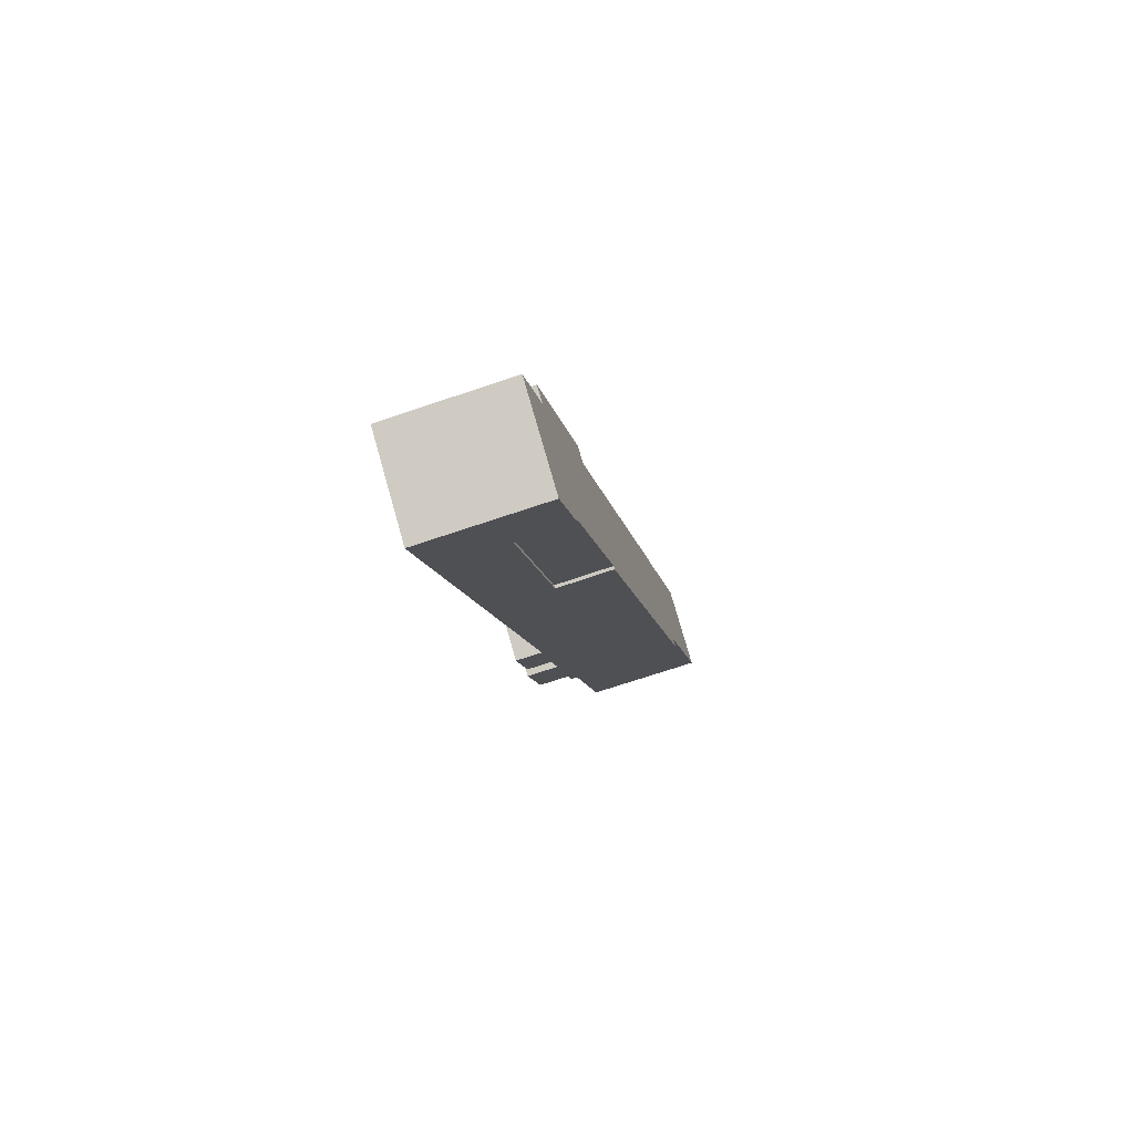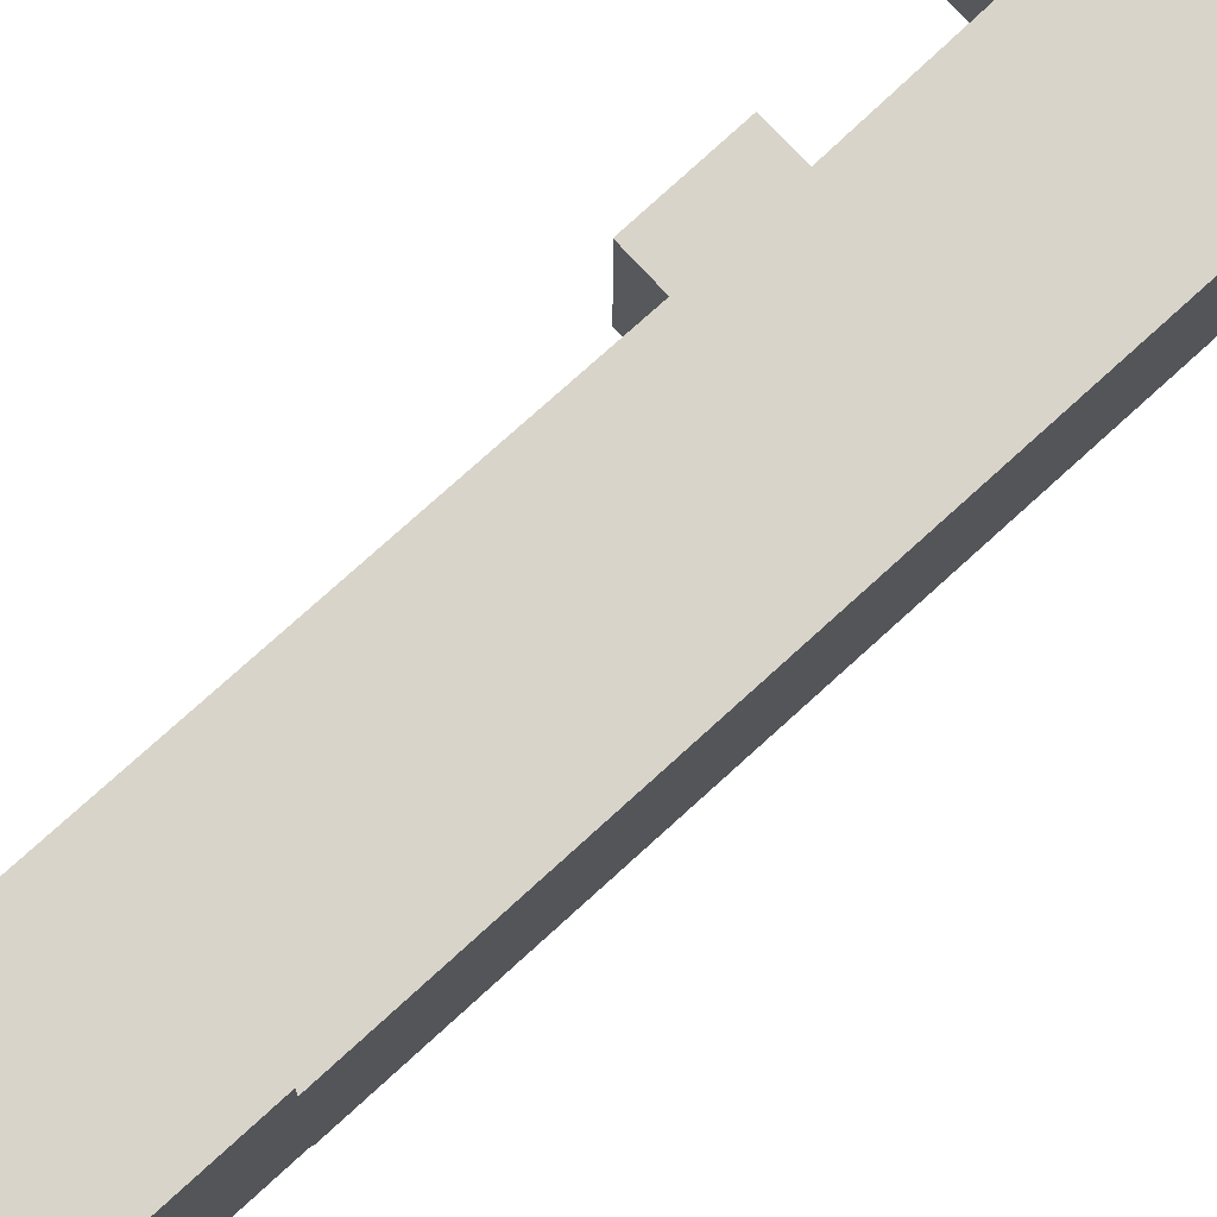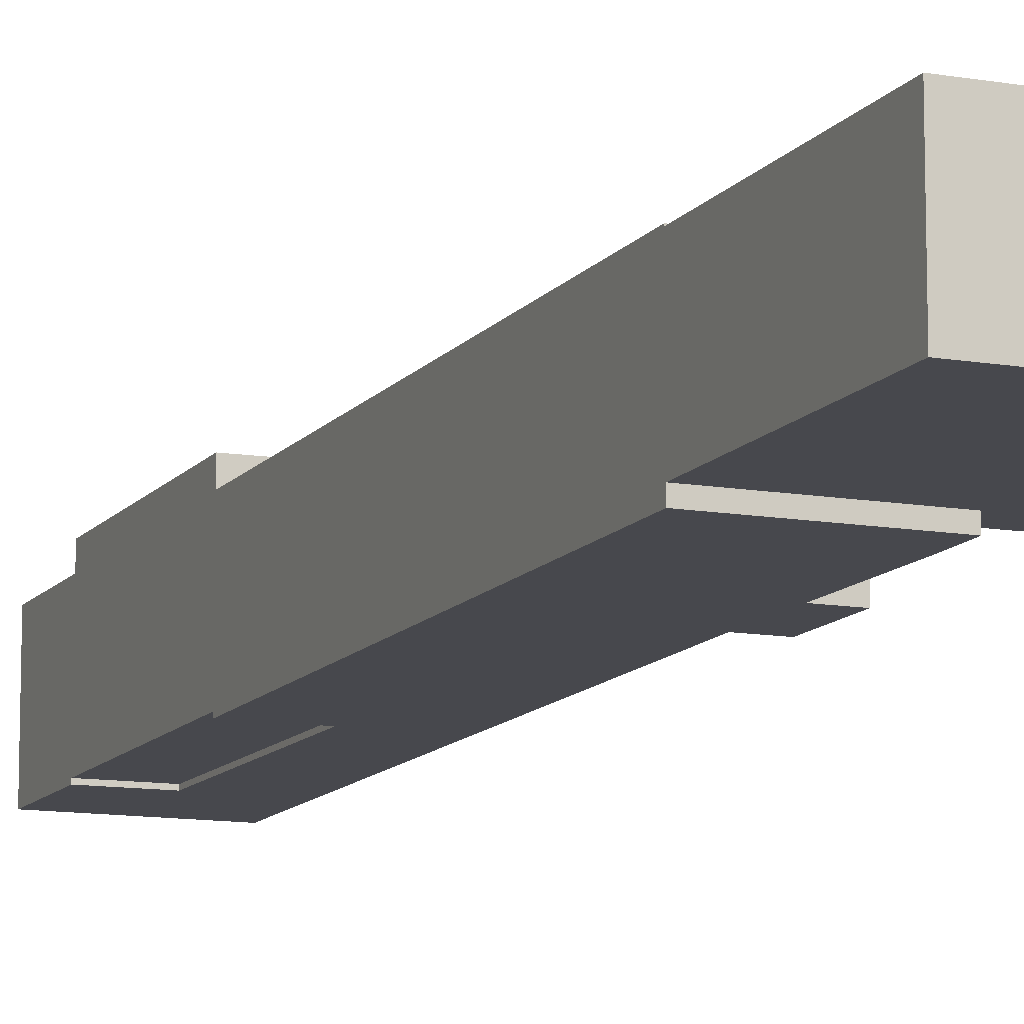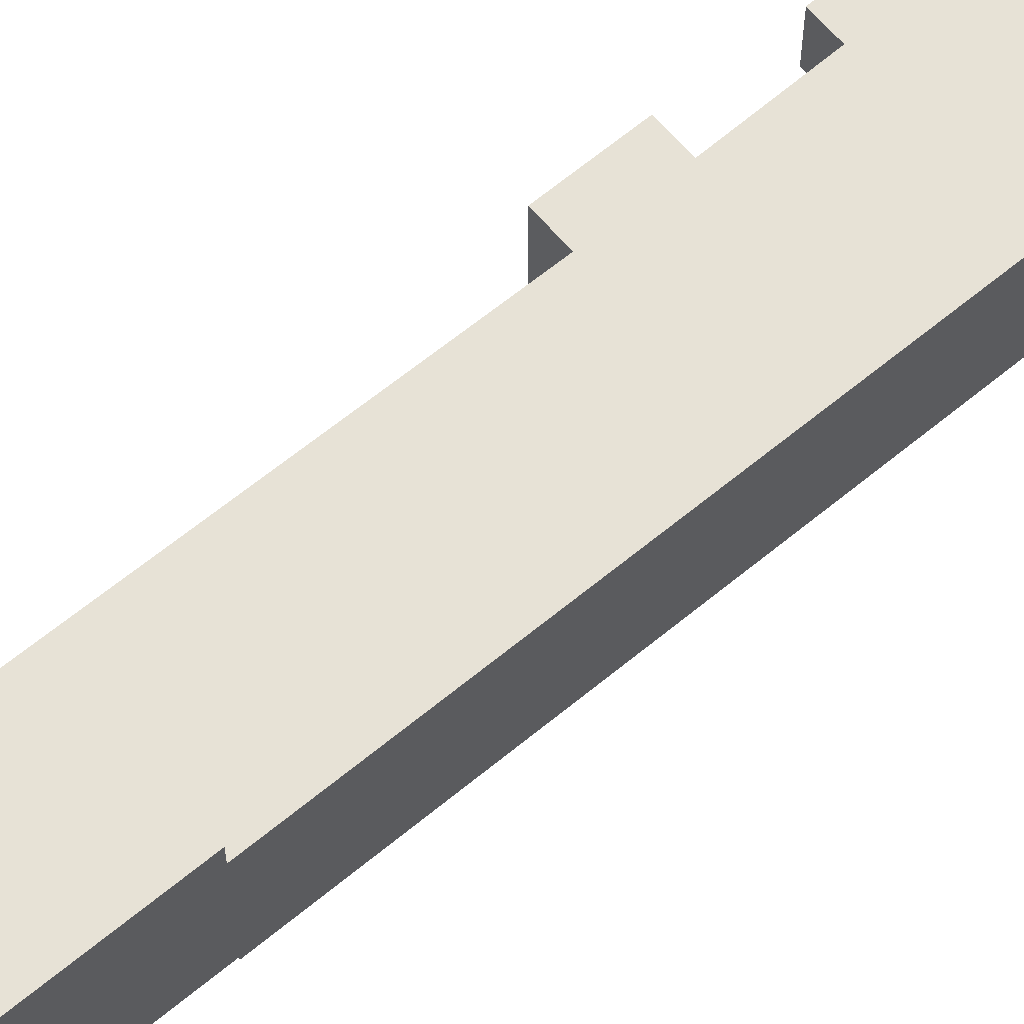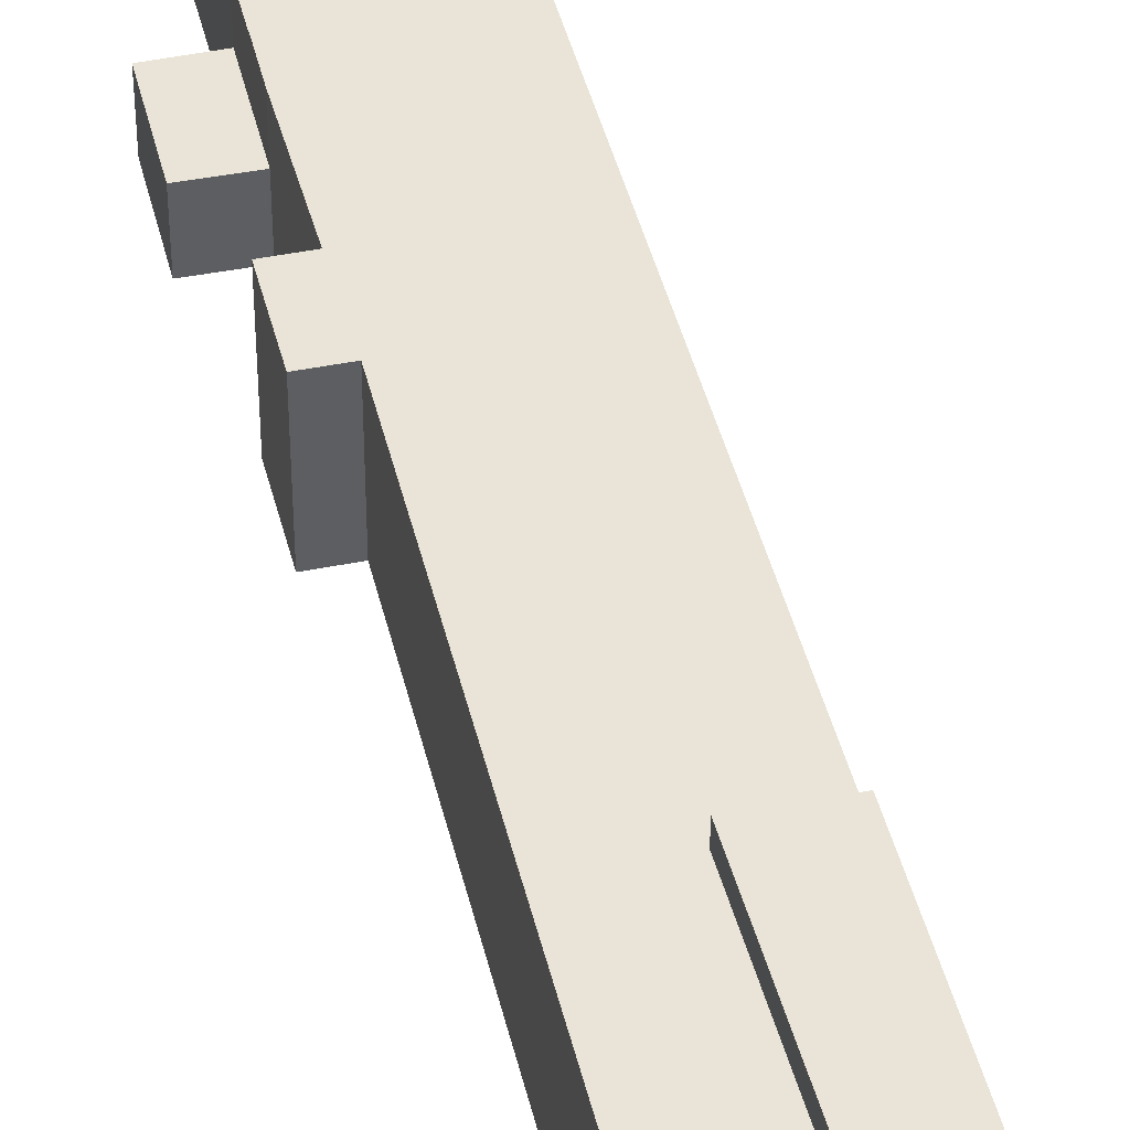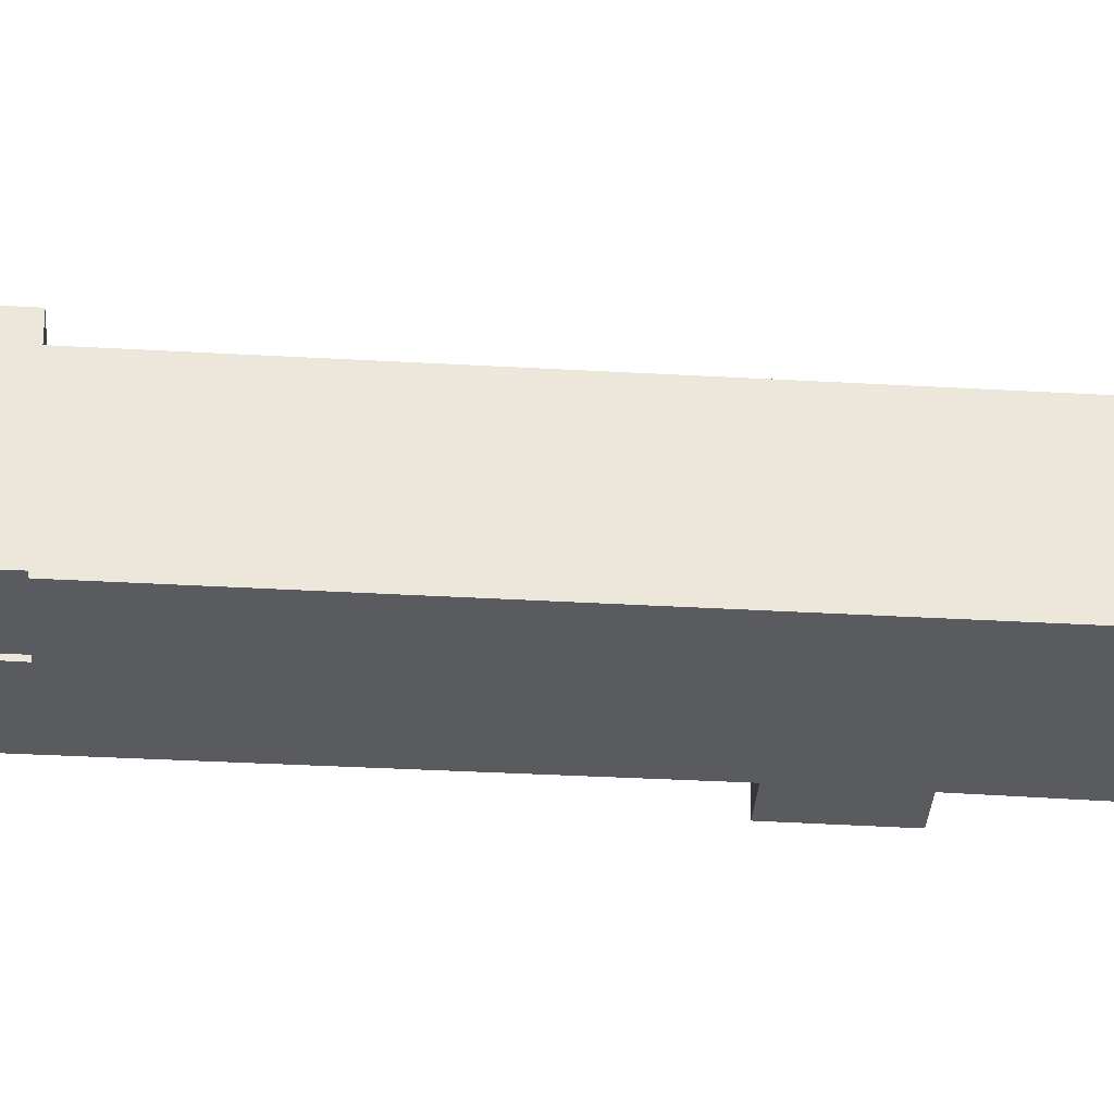
<metadata>
{"format":"obj","ext":"obj","renderer":"f3d","projection":"perspective","resolution":1024,"background":"white","views":[{"elev":76.7,"azim":-15.9,"up":"+Z"},{"elev":75.6,"azim":37.7,"up":"+Y"},{"elev":-11.8,"azim":147.8,"up":"+Y"},{"elev":63.7,"azim":40.2,"up":"+Y"},{"elev":43.1,"azim":-23.1,"up":"+Y"},{"elev":-33.3,"azim":75.5,"up":"+Y"}]}
</metadata>
<code>
v  18.95 2.082e-15 -33.99
v  17.92 1.72e-15 -28.09
v  12.15 1.791e-15 -29.25
v  0 0 0
v  14.22 4.178e-16 -6.824
v  12.65 -1.343e-16 2.194
v  8.74 4.832e-16 -7.891
v  10.49 3.591e-15 -58.64
v  20.02 2.459e-15 -40.16
v  21.11 2.842e-15 -46.42
v  22.22 3.232e-15 -52.78
v  22.77 3.426e-15 -55.95
v  23.85 3.805e-15 -62.14
v  7.58 3.621e-15 -59.14
v  8.739 4.045e-15 -66.05
v  11.56 4.016e-15 -65.58
v  25.5 4.387e-15 -71.64
v  13.18 4.663e-15 -76.16
v  26.6 4.772e-15 -77.93
v  13.87 4.9e-15 -80.02
v  13.87 0.95 -80.02
v  28.24 0.95 -87.4
v  26.6 0.95 -77.93
v  30.17 0.95 -98.44
v  14.67 0.95 -84.48
v  17.49 0.95 -100.5
v  13.18 1.2 -76.16
v  10.3 1.2 -85.16
v  14.67 1.2 -84.48
v  8.876 1.2 -76.93
v  8.74 0.33 -7.891
v  14.82 0.33 -10.27
v  14.22 0.33 -6.824
v  12.15 0.33 -29.25
v  17.29 0.33 -24.44
v  17.92 0.33 -28.09
v  14.22 10.66 -6.824
v  8.74 10.66 -7.891
v  12.65 10.66 2.193
v  0.0002269 10.66 -0.0003374
v  10.49 10.66 -58.64
v  12.15 10.66 -29.25
v  17.92 10.66 -28.09
v  18.95 10.66 -34
v  20.02 10.66 -40.16
v  21.11 10.66 -46.42
v  22.22 10.66 -52.78
v  22.77 10.66 -55.95
v  8.74 10.66 -66.05
v  7.58 10.66 -59.14
v  23.85 10.66 -62.14
v  11.56 10.66 -65.58
v  13.18 10.66 -76.16
v  25.5 10.66 -71.64
v  13.87 10.66 -80.02
v  26.6 10.66 -77.93
v  26.6 10.55 -77.93
v  14.67 10.55 -84.48
v  13.87 10.55 -80.02
v  17.49 10.55 -100.5
v  28.24 10.55 -87.4
v  30.17 10.55 -98.44
v  8.876 6.382 -76.93
v  14.67 6.382 -84.48
v  10.3 6.382 -85.16
v  13.18 6.382 -76.16
v  14.22 12.43 -6.824
v  12.15 12.43 -29.25
v  8.74 12.43 -7.891
v  14.82 12.43 -10.27
v  17.29 12.43 -24.44
v  17.92 12.43 -28.09
g defaultobject
f 1 2 3
f 4 5 6
f 5 4 7
f 7 4 8
f 7 8 3
f 3 8 1
f 1 8 9
f 9 8 10
f 10 8 11
f 11 8 12
f 12 8 13
f 13 8 14
f 13 14 15
f 13 15 16
f 16 17 13
f 17 16 18
f 17 18 19
f 19 18 20
f 21 22 23
f 22 21 24
f 24 21 25
f 24 25 26
f 27 28 29
f 28 27 30
f 31 32 33
f 32 31 34
f 32 34 35
f 35 34 36
f 37 38 39
f 40 38 41
f 38 40 39
f 41 38 42
f 41 42 43
f 41 43 44
f 41 44 45
f 41 45 46
f 41 46 47
f 41 47 48
f 41 49 50
f 49 41 48
f 49 48 51
f 49 51 52
f 52 51 53
f 53 51 54
f 53 54 55
f 55 54 56
f 57 58 59
f 58 57 60
f 60 57 61
f 60 61 62
f 63 64 65
f 64 63 66
f 67 68 69
f 68 67 70
f 68 70 71
f 68 71 72
f 6 40 4
f 40 6 39
f 5 39 6
f 39 5 37
f 38 5 7
f 5 38 37
f 3 38 7
f 38 3 42
f 2 42 3
f 42 2 43
f 1 43 2
f 43 1 44
f 9 44 1
f 44 9 45
f 10 45 9
f 45 10 46
f 11 46 10
f 46 11 47
f 12 47 11
f 47 12 48
f 13 48 12
f 48 13 51
f 17 51 13
f 51 17 54
f 19 54 17
f 54 19 56
f 55 19 20
f 19 55 56
f 53 20 18
f 20 53 55
f 52 18 16
f 18 52 53
f 49 16 15
f 16 49 52
f 50 15 14
f 15 50 49
f 8 50 14
f 50 8 41
f 40 8 4
f 8 40 41
f 23 59 21
f 59 23 57
f 22 57 23
f 57 22 61
f 24 61 22
f 61 24 62
f 60 24 26
f 24 60 62
f 58 26 25
f 26 58 60
f 59 25 21
f 25 59 58
f 27 63 30
f 63 27 66
f 29 66 27
f 66 29 64
f 65 29 28
f 29 65 64
f 63 28 30
f 28 63 65
f 33 69 31
f 69 33 67
f 32 67 33
f 67 32 70
f 35 70 32
f 70 35 71
f 36 71 35
f 71 36 72
f 68 36 34
f 36 68 72
f 69 34 31
f 34 69 68

</code>
